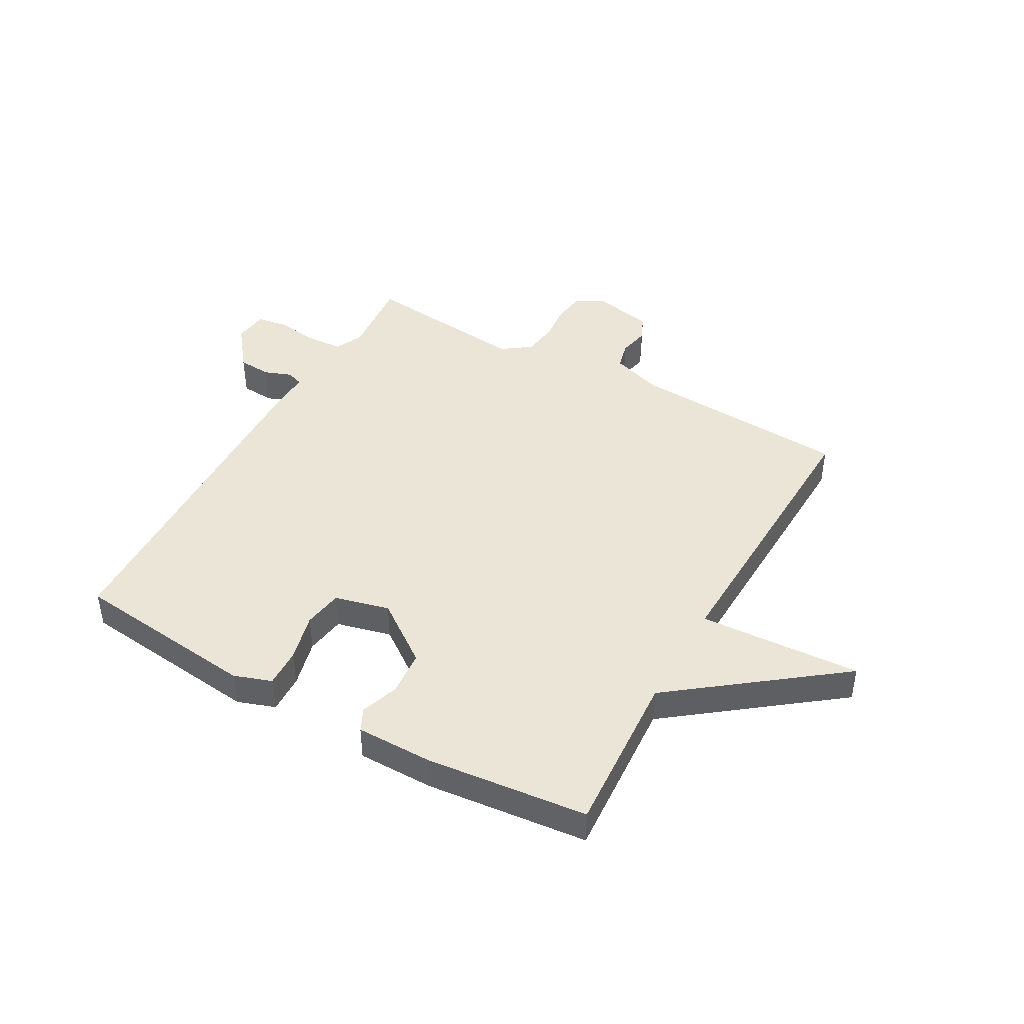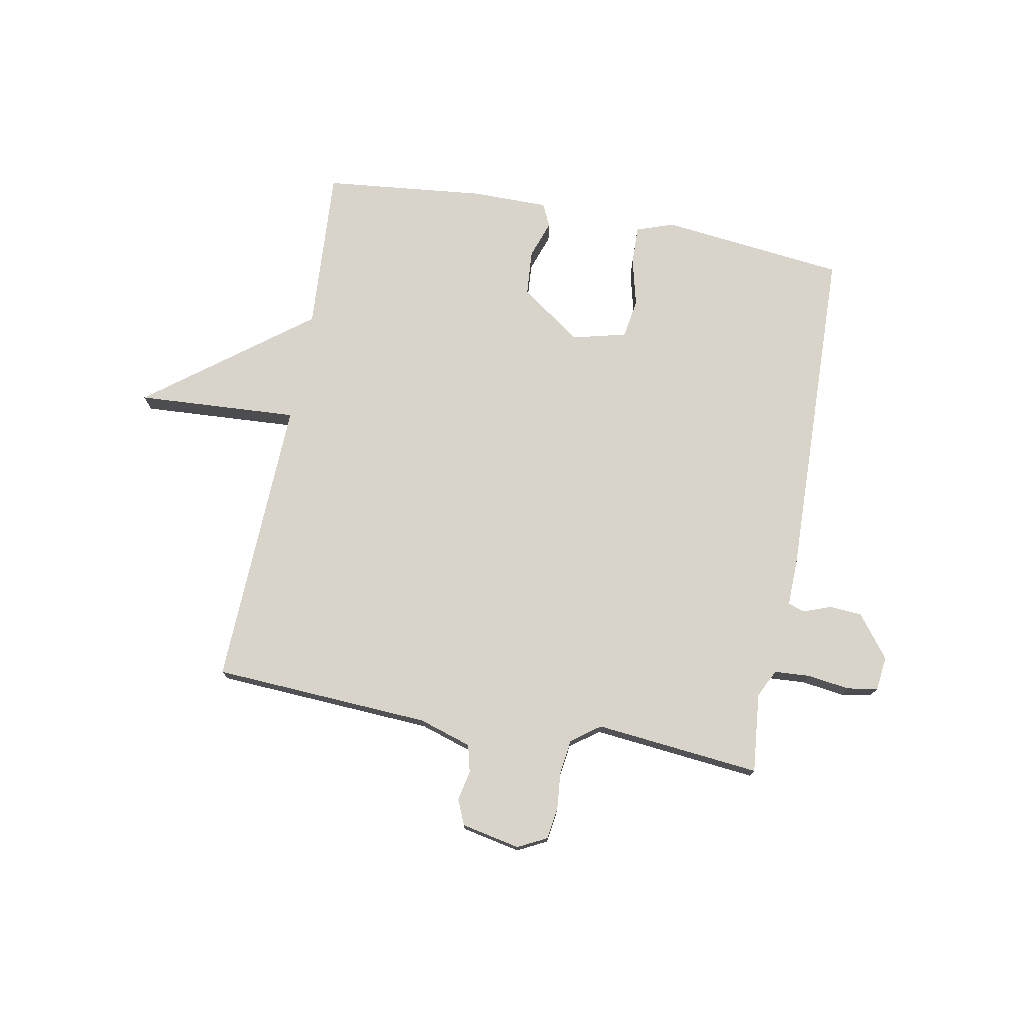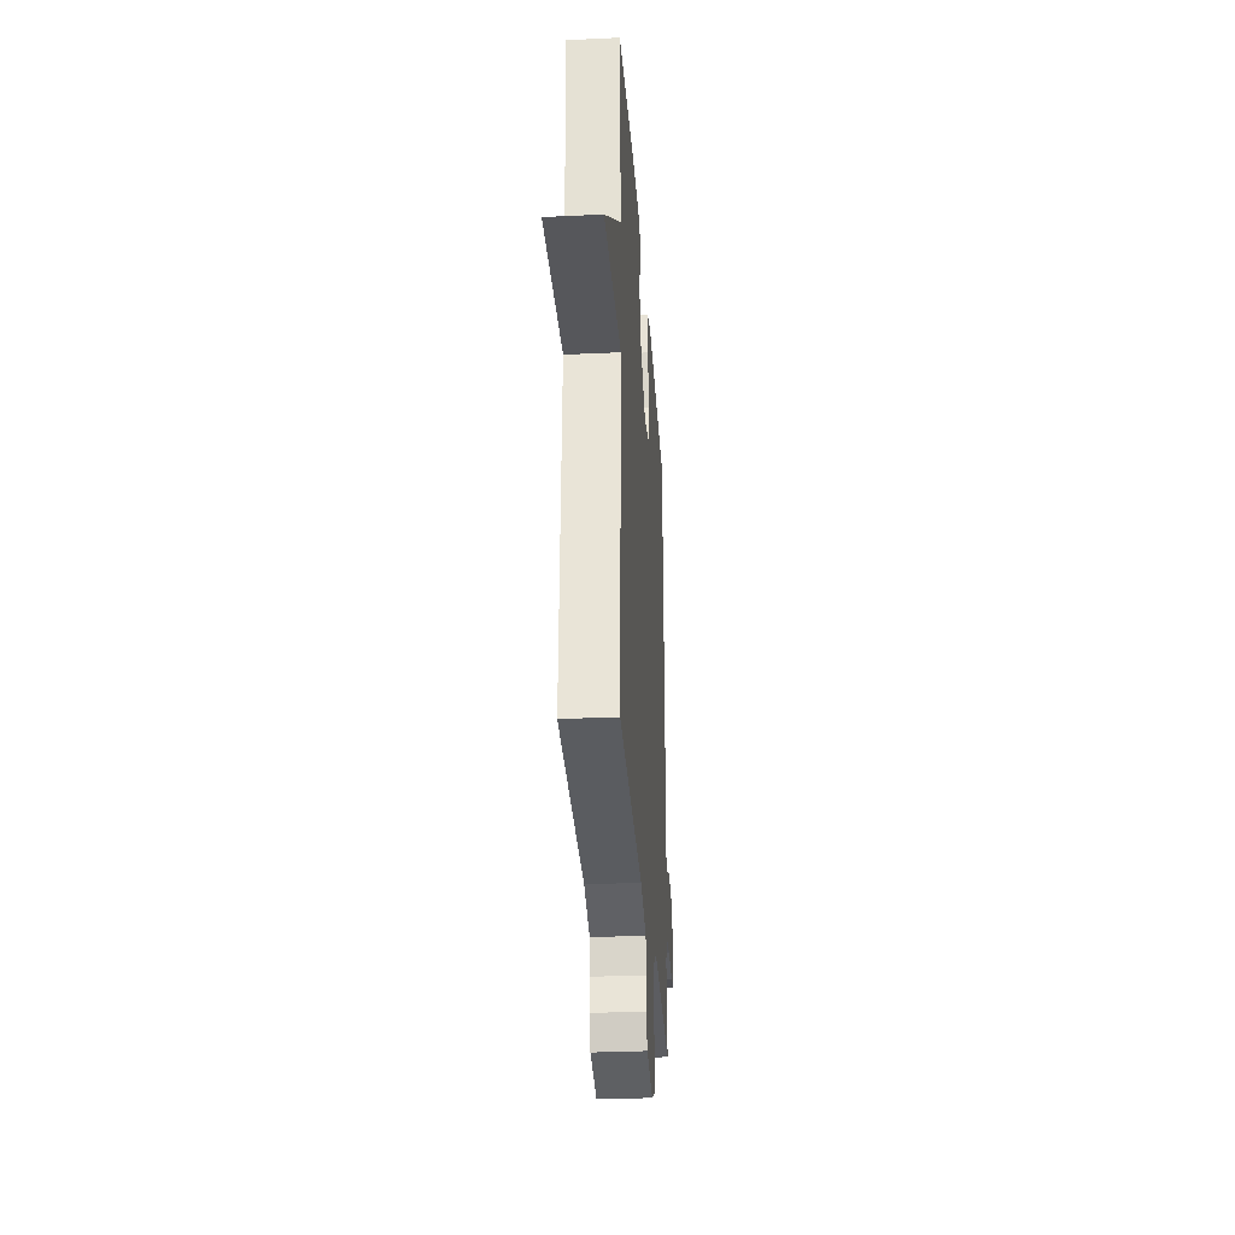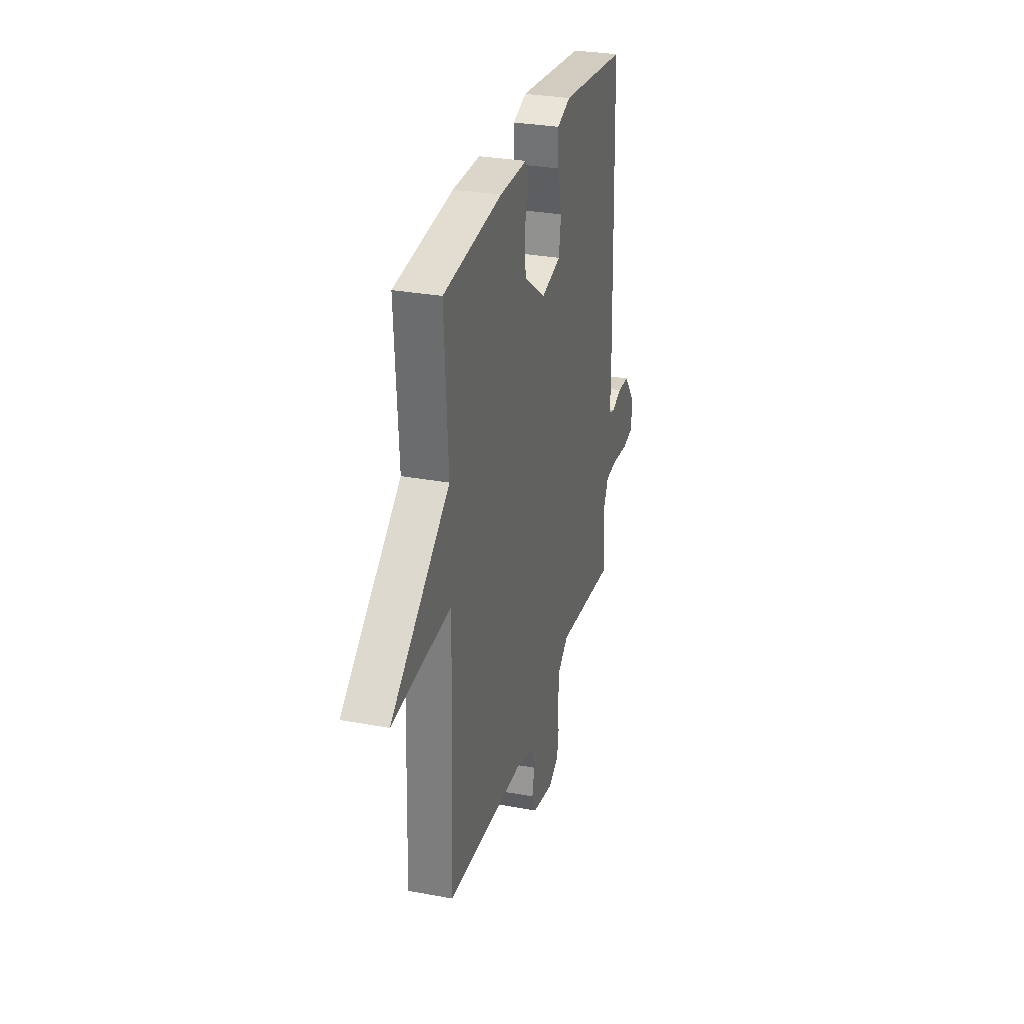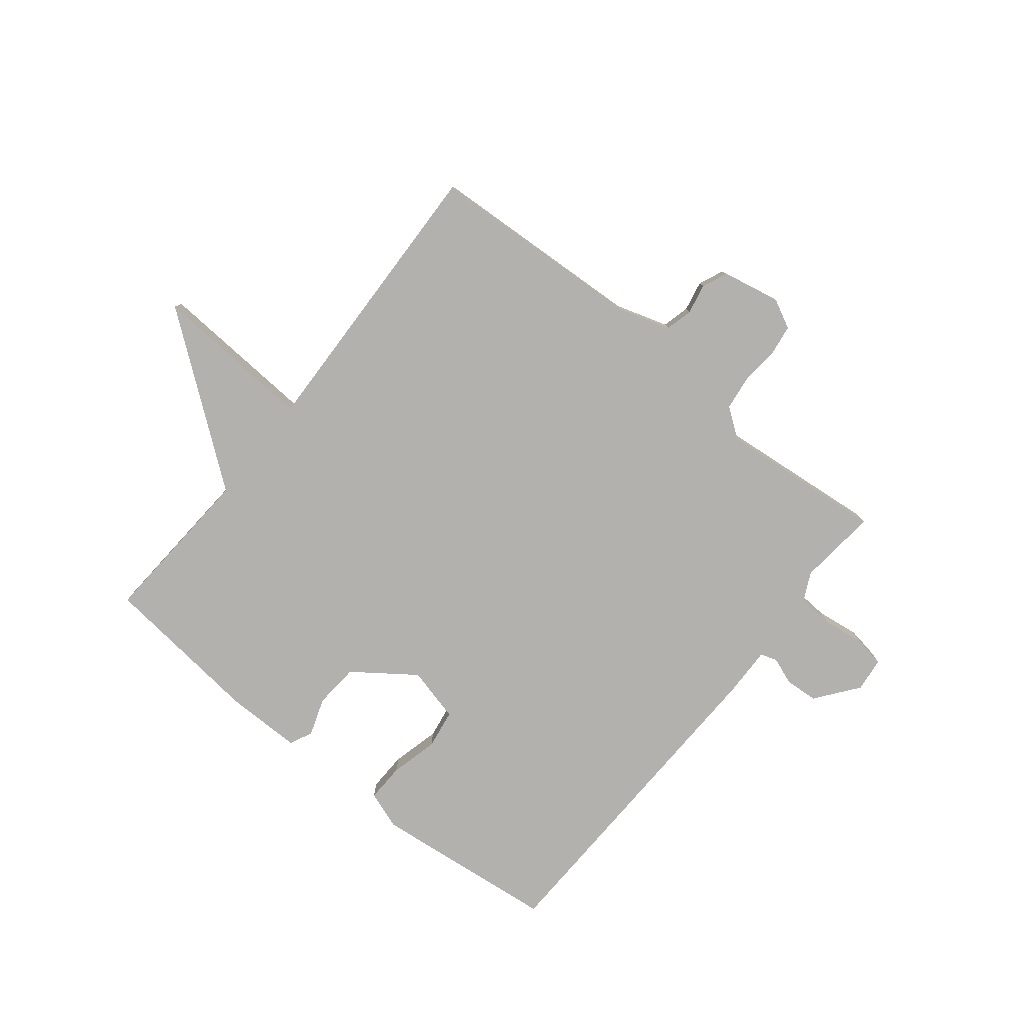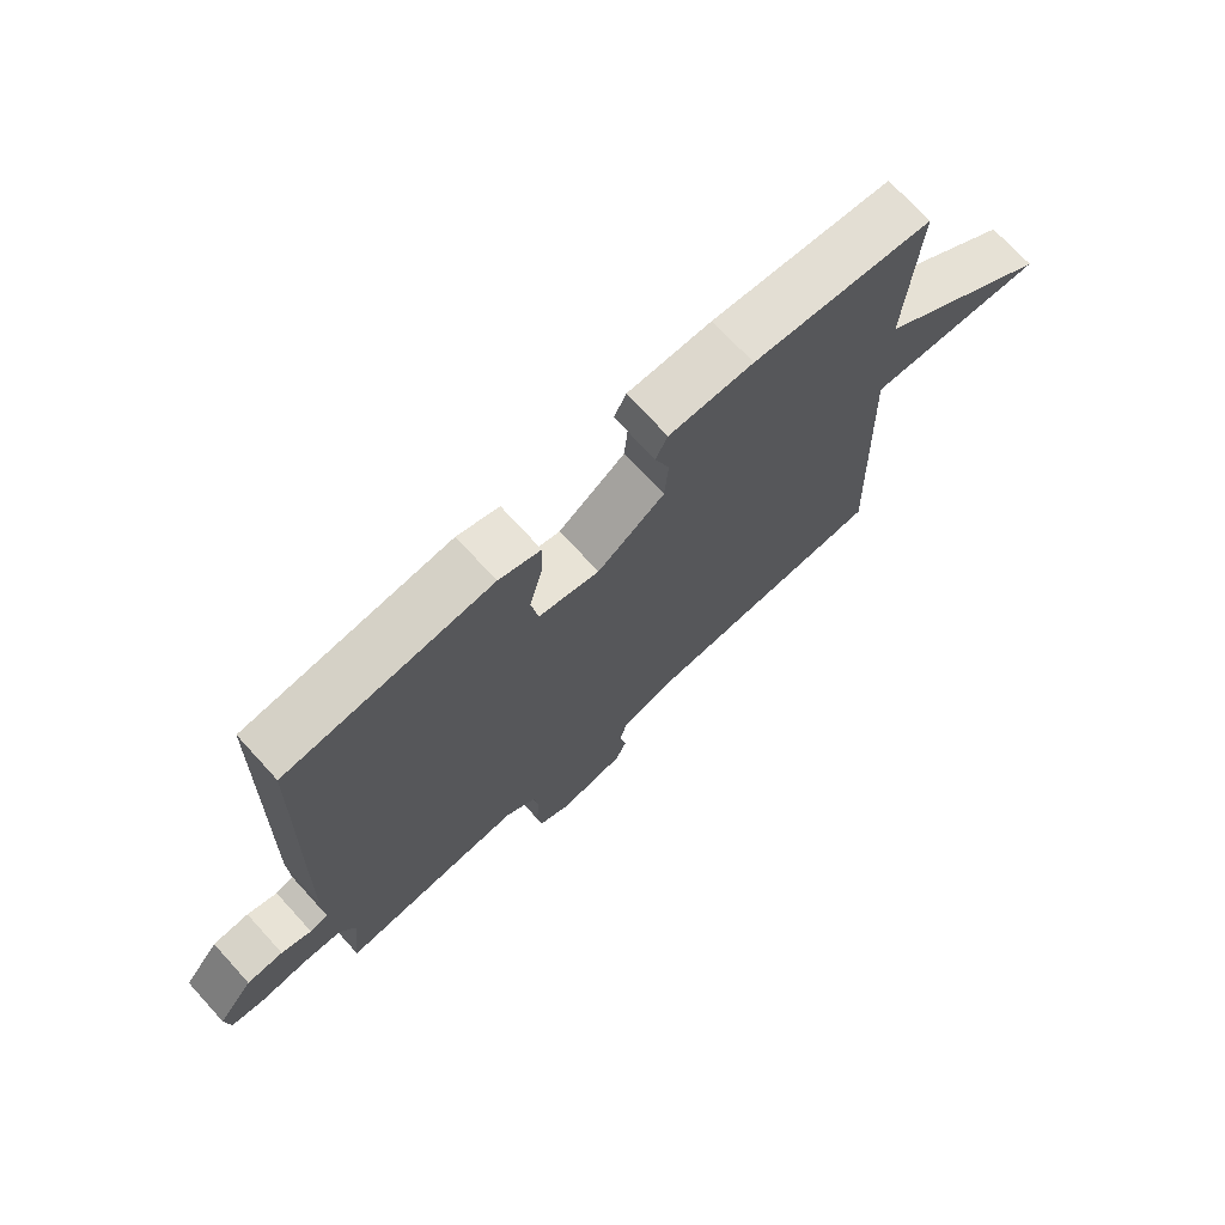
<metadata>
{"format":"obj","ext":"obj","renderer":"f3d","projection":"perspective","resolution":1024,"background":"white","views":[{"elev":44.1,"azim":29.3,"up":"+Y"},{"elev":75.3,"azim":-169.4,"up":"+Y"},{"elev":-30.8,"azim":93.9,"up":"+Z"},{"elev":29.8,"azim":105.3,"up":"+Z"},{"elev":-79.3,"azim":141.2,"up":"+Y"},{"elev":72.2,"azim":-42.4,"up":"+Z"}]}
</metadata>
<code>
v 0.5 0.07 -0.5
v 0.117 0.07 -0.521
v 0.025 0.07 -0.55
v 0.013 0.07 -0.598
v 0.024 0.07 -0.651
v 0.005 0.07 -0.695
v -0.098 0.07 -0.716
v -0.149 0.07 -0.69
v -0.157 0.07 -0.635
v -0.151 0.07 -0.569
v -0.159 0.07 -0.508
v -0.209 0.07 -0.471
v -0.5 0.07 -0.5
v -0.486 0.07 -0.36
v -0.51 0.07 -0.311
v -0.573 0.07 -0.307
v -0.647 0.07 -0.317
v -0.701 0.07 -0.308
v -0.708 0.07 -0.248
v -0.651 0.07 -0.174
v -0.593 0.07 -0.17
v -0.545 0.07 -0.188
v -0.516 0.07 -0.178
v -0.518 0.07 -0.093
v -0.5 0.07 0.5
v -0.176 0.07 0.536
v -0.11 0.07 0.513
v -0.112 0.07 0.445
v -0.133 0.07 0.361
v -0.122 0.07 0.292
v -0.026 0.07 0.268
v 0.08 0.07 0.345
v 0.086 0.07 0.424
v 0.063 0.07 0.49
v 0.082 0.07 0.53
v 0.215 0.07 0.53
v 0.5 0.07 0.5
v 0.482 0.07 0.212
v 0.766 0.07 -0.005
v 0.482 0.07 0.012
v 0.5 0 -0.5
v 0.117 0 -0.521
v 0.025 0 -0.55
v 0.013 0 -0.598
v 0.024 0 -0.651
v 0.005 0 -0.695
v -0.098 0 -0.716
v -0.149 0 -0.69
v -0.157 0 -0.635
v -0.151 0 -0.569
v -0.159 0 -0.508
v -0.209 0 -0.471
v -0.5 0 -0.5
v -0.486 0 -0.36
v -0.51 0 -0.311
v -0.573 0 -0.307
v -0.647 0 -0.317
v -0.701 0 -0.308
v -0.708 0 -0.248
v -0.651 0 -0.174
v -0.593 0 -0.17
v -0.545 0 -0.188
v -0.516 0 -0.178
v -0.518 0 -0.093
v -0.5 0 0.5
v -0.176 0 0.536
v -0.11 0 0.513
v -0.112 0 0.445
v -0.133 0 0.361
v -0.122 0 0.292
v -0.026 0 0.268
v 0.08 0 0.345
v 0.086 0 0.424
v 0.063 0 0.49
v 0.082 0 0.53
v 0.215 0 0.53
v 0.5 0 0.5
v 0.482 0 0.212
v 0.766 0 -0.005
v 0.482 0 0.012
f 38 39 40
f 36 37 38
f 35 36 38
f 34 35 38
f 33 34 38
f 32 33 38 40
f 40 1 2
f 32 40 2
f 31 32 2
f 27 28 29
f 26 27 29
f 25 26 29
f 24 25 29
f 23 24 29
f 23 29 30
f 20 21 22
f 19 20 22
f 18 19 22
f 17 18 22
f 16 17 22
f 15 16 22 23
f 31 2 3
f 30 31 3
f 23 30 3
f 15 23 3
f 14 15 3
f 8 9 10
f 7 8 10
f 6 7 10
f 5 6 10
f 4 5 10
f 4 10 11
f 3 4 11 12
f 12 13 14
f 3 12 14
f 80 79 78
f 78 77 76
f 78 76 75
f 78 75 74
f 78 74 73
f 80 78 73 72
f 42 41 80
f 42 80 72
f 42 72 71
f 69 68 67
f 69 67 66
f 69 66 65
f 69 65 64
f 69 64 63
f 70 69 63
f 62 61 60
f 62 60 59
f 62 59 58
f 62 58 57
f 62 57 56
f 63 62 56 55
f 43 42 71
f 43 71 70
f 43 70 63
f 43 63 55
f 43 55 54
f 50 49 48
f 50 48 47
f 50 47 46
f 50 46 45
f 50 45 44
f 51 50 44
f 52 51 44 43
f 54 53 52
f 54 52 43
f 1 41 42 2
f 2 42 43 3
f 3 43 44 4
f 4 44 45 5
f 5 45 46 6
f 6 46 47 7
f 7 47 48 8
f 8 48 49 9
f 9 49 50 10
f 10 50 51 11
f 11 51 52 12
f 12 52 53 13
f 13 53 54 14
f 14 54 55 15
f 15 55 56 16
f 16 56 57 17
f 17 57 58 18
f 18 58 59 19
f 19 59 60 20
f 20 60 61 21
f 21 61 62 22
f 22 62 63 23
f 23 63 64 24
f 24 64 65 25
f 25 65 66 26
f 26 66 67 27
f 27 67 68 28
f 28 68 69 29
f 29 69 70 30
f 30 70 71 31
f 31 71 72 32
f 32 72 73 33
f 33 73 74 34
f 34 74 75 35
f 35 75 76 36
f 36 76 77 37
f 37 77 78 38
f 38 78 79 39
f 39 79 80 40
f 40 80 41 1

</code>
